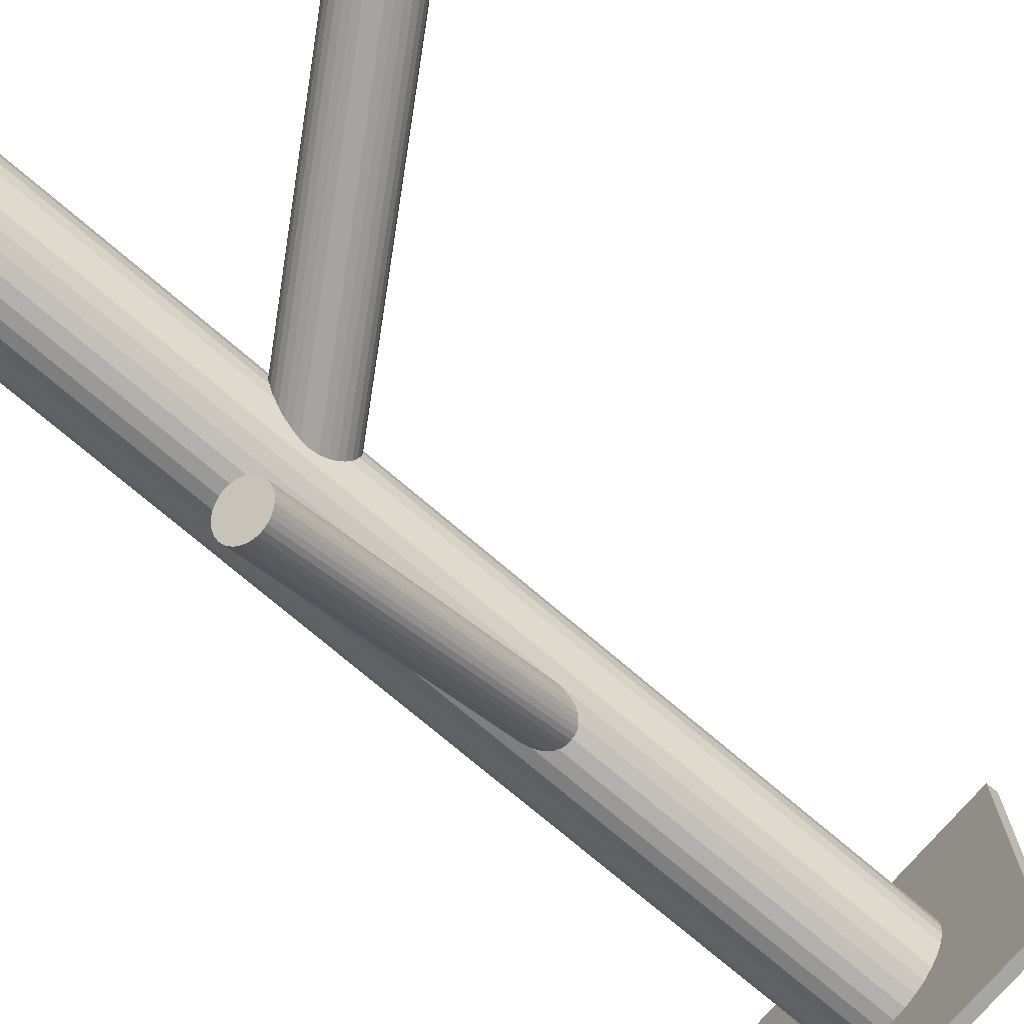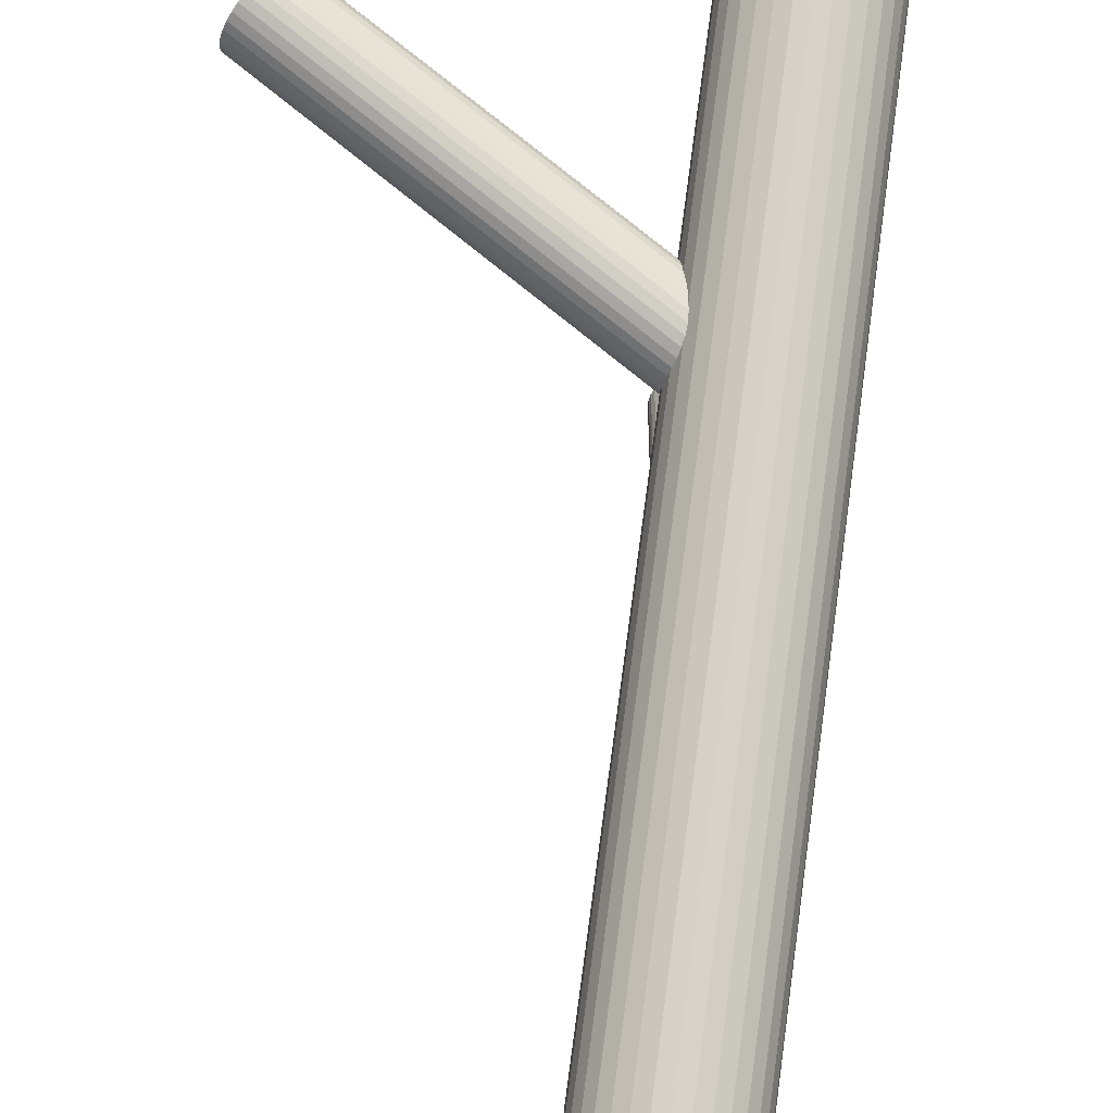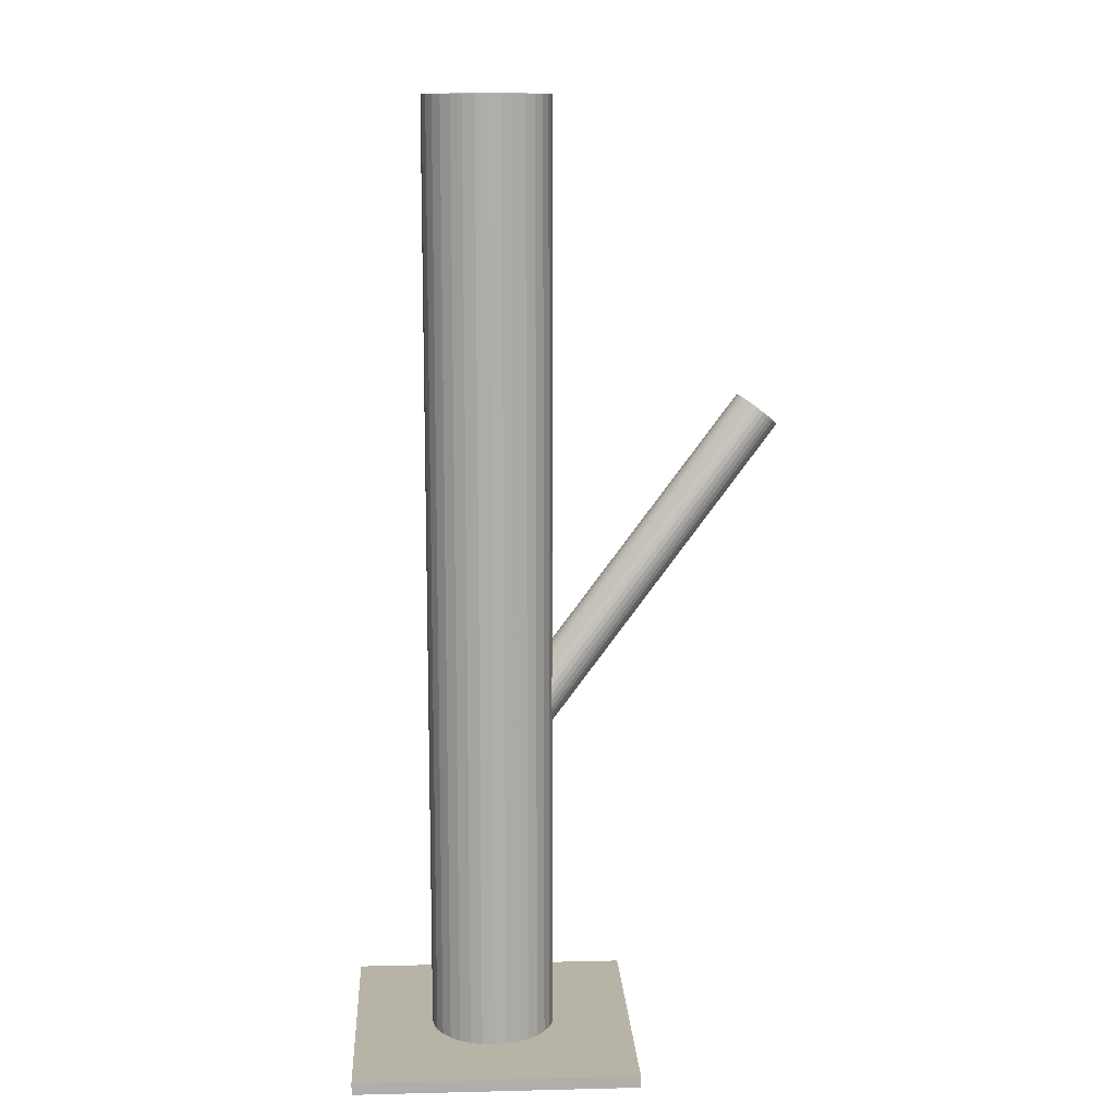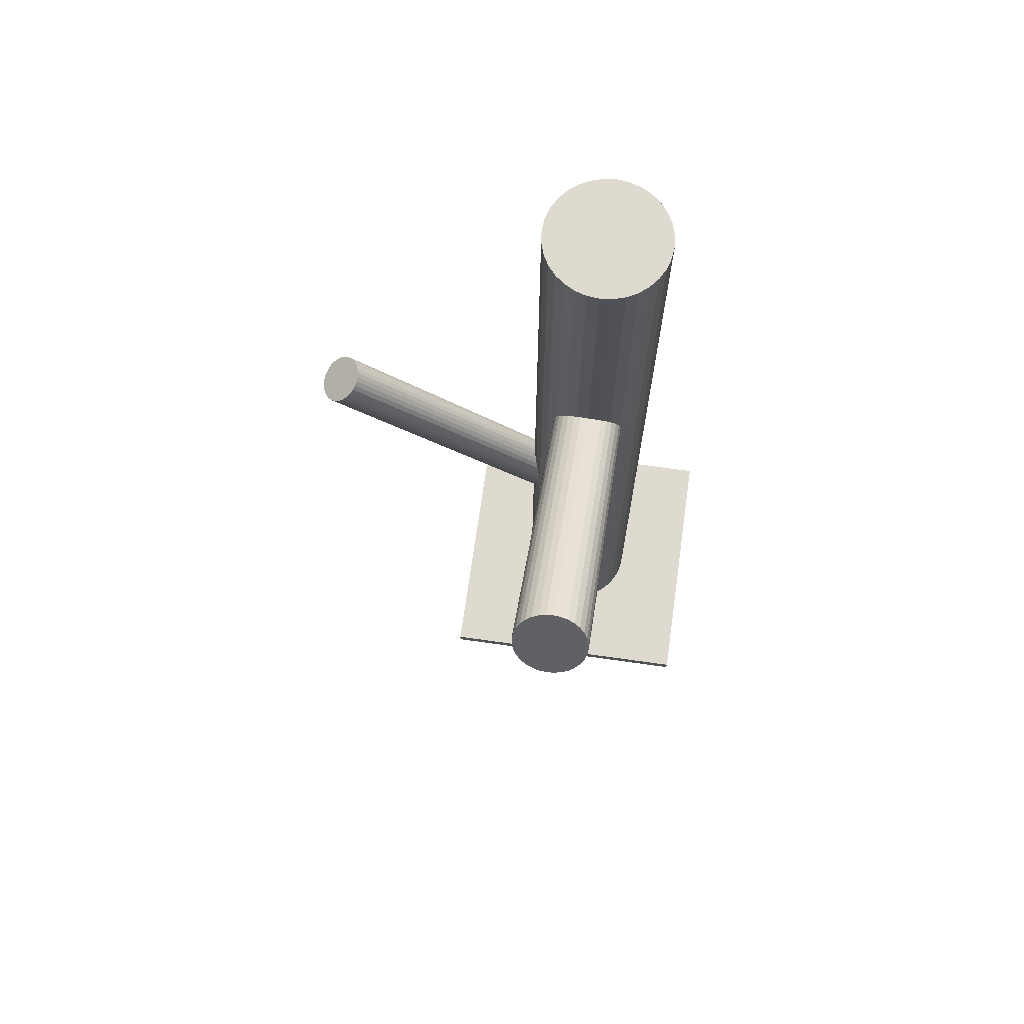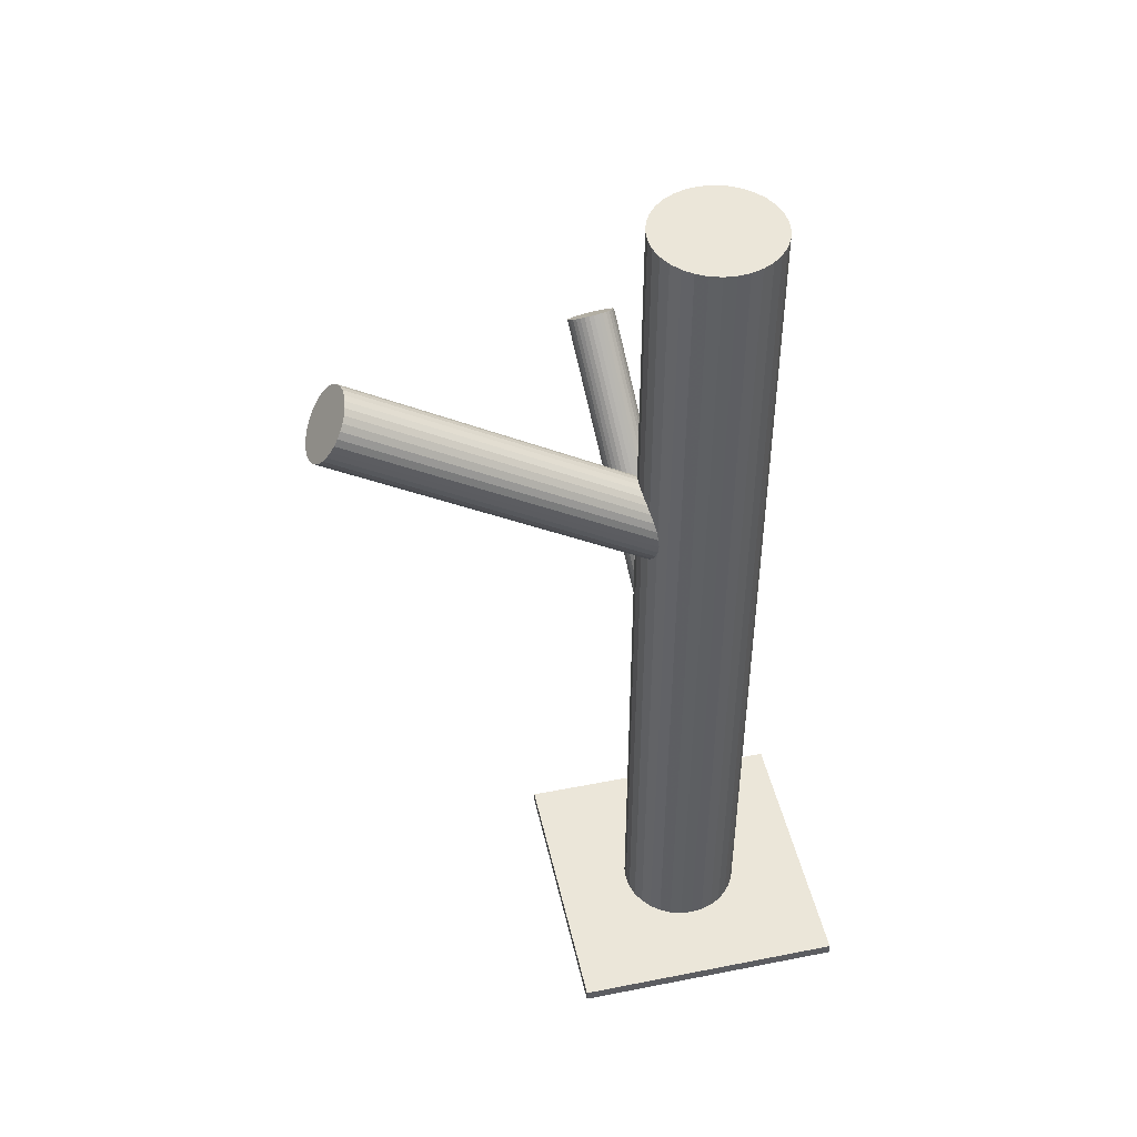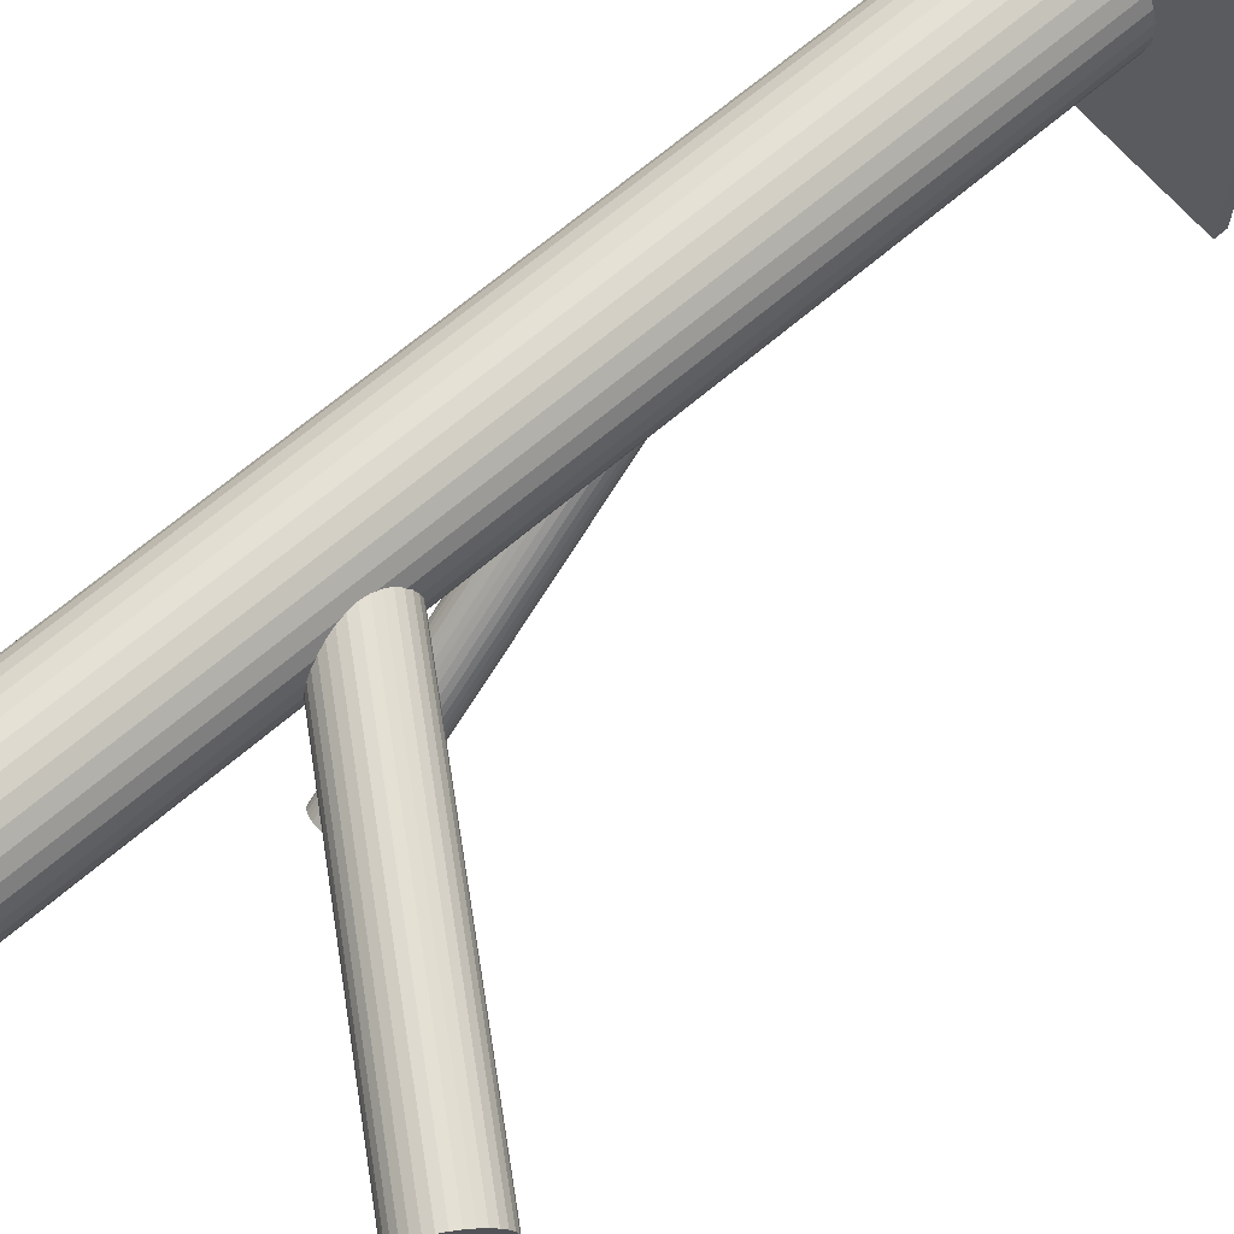
<metadata>
{"format":"obj","ext":"obj","renderer":"f3d","projection":"perspective","resolution":1024,"background":"white","views":[{"elev":-74.2,"azim":49.5,"up":"+Y"},{"elev":76.7,"azim":-172.3,"up":"+Y"},{"elev":12.6,"azim":-93.2,"up":"+Z"},{"elev":70.7,"azim":98.0,"up":"+Z"},{"elev":47.2,"azim":167.4,"up":"+Z"},{"elev":67.1,"azim":49.3,"up":"+Y"}]}
</metadata>
<code>
v 0.2681 0.06534 0.3004
v -0.1084 0.1101 0.0871
v 0.02832 -0.07051 -0.4872
v 0.02832 -0.07051 -0.5
v 0.02832 0.2264 -0.4872
v 0.02832 0.2264 -0.5
v 0.2315 0.09495 0.3603
v -0.1315 0.05858 -0.2057
v -0.1206 0.03912 0.1054
v -0.05754 -0.2226 0.1591
v -0.05494 -0.1881 0.1855
v -0.1011 0.09255 0.07493
v -0.1029 0.09928 0.07798
v -0.09939 0.06678 -0.2037
v -0.0534 -0.22 0.1606
v -0.05458 0.07794 -0.5
v -0.05458 0.07794 0.5
v -0.05584 0.09073 -0.5
v -0.05584 0.09073 0.5
v -0.05584 0.06515 -0.5
v -0.05584 0.06515 0.5
v -0.09974 0.07767 0.07242
v -0.1435 0.08546 -0.1833
v 0.2649 0.05139 0.3054
v 0.2283 0.081 0.3652
v -0.1275 0.1139 0.1181
v -0.06407 -0.1852 0.189
v -0.08371 0.1324 -0.5
v -0.08371 0.1324 0.5
v -0.08371 0.02343 -0.5
v -0.08371 0.02343 0.5
v -0.1246 0.03992 0.1119
v 0.2295 0.08826 0.3633
v -0.09015 -0.2206 0.165
v -0.107 0.06092 -0.2072
v -0.131 0.1104 0.1238
v -0.0482 -0.1937 0.1802
v 0.2341 0.1008 0.3562
v -0.1044 0.09546 -0.1809
v -0.1029 0.06357 -0.2057
v -0.07067 -0.2056 0.174
v 0.2599 0.1053 0.3145
v -0.09504 0.01738 -0.5
v -0.09504 0.01738 0.5
v -0.09504 0.1385 -0.5
v -0.09504 0.1385 0.5
v -0.1236 0.1161 0.1119
v 0.2477 0.03436 0.3328
v 0.2672 0.08778 0.3023
v -0.1135 0.09839 -0.1773
v 0.2654 0.09451 0.3054
v -0.1396 0.06293 -0.2013
v -0.09765 0.08985 -0.1861
v -0.09315 -0.2175 0.1678
v -0.05119 -0.1906 0.183
v -0.1349 0.05068 0.1288
v -0.1402 0.07062 0.1378
v -0.07728 -0.2261 0.1591
v -0.1119 0.1137 0.09281
v 0.2686 0.0729 0.2998
v -0.1665 0.03159 -0.5
v -0.1665 0.03159 0.5
v -0.1665 0.1243 -0.5
v -0.1665 0.1243 0.5
v -0.07378 0.03159 -0.5
v -0.07378 0.03159 0.5
v -0.07378 0.1243 -0.5
v -0.07378 0.1243 0.5
v -0.1201 0.07794 -0.1923
v -0.1201 0.07794 -0.5
v -0.1201 0.07794 0.5
v -0.1201 0.07794 0.1054
v -0.1201 0.01239 -0.5
v -0.1201 0.01239 0.5
v -0.1201 0.1435 -0.5
v -0.1201 0.1435 0.5
v -0.08794 -0.1913 0.1875
v 0.2408 0.1091 0.3455
v 0.2437 0.03515 0.3393
v -0.1284 0.04218 0.1181
v -0.1 0.08525 0.07305
v 0.2373 0.1056 0.3512
v -0.1054 0.1052 0.08209
v -0.08641 -0.2231 0.1626
v -0.1006 0.09294 -0.1833
v -0.08381 -0.1886 0.189
v -0.1426 0.06602 -0.1985
v -0.1166 0.03982 0.099
v -0.1267 0.05748 -0.2072
v -0.1452 0.01738 -0.5
v -0.1452 0.01738 0.5
v -0.1452 0.1385 -0.5
v -0.1452 0.1385 0.5
v -0.04726 -0.2131 0.165
v 0.2447 0.1113 0.3393
v -0.1374 0.0923 -0.1788
v -0.09141 -0.1945 0.1855
v 0.2334 0.04591 0.3562
v 0.2281 0.06585 0.3652
v -0.1092 0.04552 0.0871
v -0.1359 0.06042 -0.2037
v -0.1565 0.1324 -0.5
v -0.1565 0.1324 0.5
v -0.1565 0.02343 -0.5
v -0.1565 0.02343 0.5
v -0.1157 0.116 0.099
v -0.1333 0.09495 -0.1773
v 0.2565 0.1089 0.3202
v -0.05929 -0.1863 0.1875
v -0.1128 0.04198 0.09281
v 0.2482 0.07317 0.3328
v -0.04549 -0.2092 0.1678
v -0.1857 0.07794 -0.5
v -0.1857 0.07794 0.5
v -0.06911 -0.1848 0.1899
v 0.2399 0.03741 0.3455
v -0.09672 0.07041 -0.2013
v -0.1405 0.0782 0.1385
v 0.2683 0.08048 0.3004
v -0.1844 0.09073 -0.5
v -0.1844 0.09073 0.5
v -0.1844 0.06515 -0.5
v -0.1844 0.06515 0.5
v -0.07421 -0.1853 0.1902
v -0.04607 -0.1972 0.1772
v 0.263 0.1004 0.3095
v -0.1409 0.0891 -0.1809
v -0.1374 0.05659 0.1329
v -0.1392 0.06333 0.136
v 0.2517 0.03505 0.3264
v -0.2686 -0.07051 -0.4872
v -0.2686 -0.07051 -0.5
v -0.2686 0.2264 -0.4872
v -0.2686 0.2264 -0.5
v -0.1196 0.1167 0.1054
v -0.1319 0.04581 0.1238
v -0.1087 0.0973 -0.1788
v -0.09646 -0.2101 0.174
v -0.04469 -0.2052 0.1709
v -0.09495 0.07433 -0.1985
v -0.1807 0.103 -0.5
v -0.1807 0.103 0.5
v -0.1807 0.05285 -0.5
v -0.1807 0.05285 0.5
v -0.07917 -0.1866 0.1899
v -0.1186 0.0987 -0.1764
v -0.06217 -0.2246 0.1582
v -0.1237 0.09822 -0.1761
v -0.09552 0.0863 -0.1891
v -0.04488 -0.2011 0.174
v -0.1061 0.05031 0.08209
v -0.09666 -0.2061 0.1772
v -0.06562 0.04152 -0.5
v -0.06562 0.04152 0.5
v -0.06562 0.1144 -0.5
v -0.06562 0.1144 0.5
v 0.2591 0.04075 0.3145
v -0.1015 0.06284 0.07493
v -0.1002 0.07011 0.07305
v 0.2527 0.1112 0.3264
v -0.1073 0.01365 -0.5
v -0.1073 0.01365 0.5
v -0.1073 0.1422 -0.5
v -0.1073 0.1422 0.5
v -0.1368 0.09972 0.1329
v 0.2555 0.03721 0.3202
v 0.2278 0.07343 0.3659
v -0.1459 0.07344 -0.1923
v -0.09528 -0.214 0.1709
v -0.09414 0.07839 -0.1954
v -0.06714 -0.2259 0.1579
v -0.1286 0.09695 -0.1764
v -0.07224 -0.2264 0.1582
v -0.1116 0.05892 -0.2082
v -0.09585 -0.202 0.1802
v -0.09434 0.08244 -0.1923
v -0.1461 0.07748 -0.1891
v 0.231 0.05182 0.3603
v -0.08206 -0.225 0.1606
v 0.2292 0.05856 0.3633
v -0.1035 0.05615 0.07798
v 0.2487 0.112 0.3328
v 0.2364 0.04104 0.3512
v -0.14 0.08577 0.1378
v -0.1329 0.01365 -0.5
v -0.1329 0.01365 0.5
v -0.1329 0.1422 -0.5
v -0.1329 0.1422 0.5
v -0.1388 0.09303 0.136
v -0.1746 0.04152 -0.5
v -0.1746 0.04152 0.5
v -0.1746 0.1144 -0.5
v -0.1746 0.1144 0.5
v -0.04994 -0.2168 0.1626
v -0.1342 0.1056 0.1288
v -0.1447 0.06957 -0.1954
v -0.1166 0.05766 -0.2085
v 0.2622 0.04554 0.3095
v -0.1217 0.05717 -0.2082
v -0.05957 0.103 -0.5
v -0.05957 0.103 0.5
v -0.05957 0.05285 -0.5
v -0.05957 0.05285 0.5
v -0.1453 0.08154 -0.1861
v 0.2668 0.05807 0.3023
v -0.09408 -0.1981 0.183
f 16 70 18
f 16 18 17
f 17 18 19
f 17 19 71
f 18 70 200
f 18 200 19
f 19 200 201
f 19 201 71
f 200 70 155
f 200 155 201
f 201 155 156
f 201 156 71
f 155 70 67
f 155 67 156
f 156 67 68
f 156 68 71
f 67 70 28
f 67 28 68
f 68 28 29
f 68 29 71
f 28 70 45
f 28 45 29
f 29 45 46
f 29 46 71
f 45 70 163
f 45 163 46
f 46 163 164
f 46 164 71
f 163 70 75
f 163 75 164
f 164 75 76
f 164 76 71
f 75 70 187
f 75 187 76
f 76 187 188
f 76 188 71
f 187 70 92
f 187 92 188
f 188 92 93
f 188 93 71
f 92 70 102
f 92 102 93
f 93 102 103
f 93 103 71
f 102 70 63
f 102 63 103
f 103 63 64
f 103 64 71
f 63 70 192
f 63 192 64
f 64 192 193
f 64 193 71
f 192 70 141
f 192 141 193
f 193 141 142
f 193 142 71
f 141 70 120
f 141 120 142
f 142 120 121
f 142 121 71
f 120 70 113
f 120 113 121
f 121 113 114
f 121 114 71
f 113 70 122
f 113 122 114
f 114 122 123
f 114 123 71
f 122 70 143
f 122 143 123
f 123 143 144
f 123 144 71
f 143 70 190
f 143 190 144
f 144 190 191
f 144 191 71
f 190 70 61
f 190 61 191
f 191 61 62
f 191 62 71
f 61 70 104
f 61 104 62
f 62 104 105
f 62 105 71
f 104 70 90
f 104 90 105
f 105 90 91
f 105 91 71
f 90 70 185
f 90 185 91
f 91 185 186
f 91 186 71
f 185 70 73
f 185 73 186
f 186 73 74
f 186 74 71
f 73 70 161
f 73 161 74
f 74 161 162
f 74 162 71
f 161 70 43
f 161 43 162
f 162 43 44
f 162 44 71
f 43 70 30
f 43 30 44
f 44 30 31
f 44 31 71
f 30 70 65
f 30 65 31
f 31 65 66
f 31 66 71
f 65 70 153
f 65 153 66
f 66 153 154
f 66 154 71
f 153 70 202
f 153 202 154
f 154 202 203
f 154 203 71
f 202 70 20
f 202 20 203
f 203 20 21
f 203 21 71
f 20 70 16
f 20 16 21
f 21 16 17
f 21 17 71
f 135 72 47
f 135 47 182
f 182 47 95
f 182 95 111
f 47 72 26
f 47 26 95
f 95 26 78
f 95 78 111
f 26 72 36
f 26 36 78
f 78 36 82
f 78 82 111
f 36 72 195
f 36 195 82
f 82 195 38
f 82 38 111
f 195 72 165
f 195 165 38
f 38 165 7
f 38 7 111
f 165 72 189
f 165 189 7
f 7 189 33
f 7 33 111
f 189 72 184
f 189 184 33
f 33 184 25
f 33 25 111
f 184 72 118
f 184 118 25
f 25 118 167
f 25 167 111
f 118 72 57
f 118 57 167
f 167 57 99
f 167 99 111
f 57 72 129
f 57 129 99
f 99 129 180
f 99 180 111
f 129 72 128
f 129 128 180
f 180 128 178
f 180 178 111
f 128 72 56
f 128 56 178
f 178 56 98
f 178 98 111
f 56 72 136
f 56 136 98
f 98 136 183
f 98 183 111
f 136 72 80
f 136 80 183
f 183 80 116
f 183 116 111
f 80 72 32
f 80 32 116
f 116 32 79
f 116 79 111
f 32 72 9
f 32 9 79
f 79 9 48
f 79 48 111
f 9 72 88
f 9 88 48
f 48 88 130
f 48 130 111
f 88 72 110
f 88 110 130
f 130 110 166
f 130 166 111
f 110 72 100
f 110 100 166
f 166 100 157
f 166 157 111
f 100 72 151
f 100 151 157
f 157 151 198
f 157 198 111
f 151 72 181
f 151 181 198
f 198 181 24
f 198 24 111
f 181 72 158
f 181 158 24
f 24 158 205
f 24 205 111
f 158 72 159
f 158 159 205
f 205 159 1
f 205 1 111
f 159 72 22
f 159 22 1
f 1 22 60
f 1 60 111
f 22 72 81
f 22 81 60
f 60 81 119
f 60 119 111
f 81 72 12
f 81 12 119
f 119 12 49
f 119 49 111
f 12 72 13
f 12 13 49
f 49 13 51
f 49 51 111
f 13 72 83
f 13 83 51
f 51 83 126
f 51 126 111
f 83 72 2
f 83 2 126
f 126 2 42
f 126 42 111
f 2 72 59
f 2 59 42
f 42 59 108
f 42 108 111
f 59 72 106
f 59 106 108
f 108 106 160
f 108 160 111
f 106 72 135
f 106 135 160
f 160 135 182
f 160 182 111
f 176 69 149
f 176 149 150
f 150 149 125
f 150 125 41
f 149 69 53
f 149 53 125
f 125 53 37
f 125 37 41
f 53 69 85
f 53 85 37
f 37 85 55
f 37 55 41
f 85 69 39
f 85 39 55
f 55 39 11
f 55 11 41
f 39 69 137
f 39 137 11
f 11 137 109
f 11 109 41
f 137 69 50
f 137 50 109
f 109 50 27
f 109 27 41
f 50 69 146
f 50 146 27
f 27 146 115
f 27 115 41
f 146 69 148
f 146 148 115
f 115 148 124
f 115 124 41
f 148 69 172
f 148 172 124
f 124 172 145
f 124 145 41
f 172 69 107
f 172 107 145
f 145 107 86
f 145 86 41
f 107 69 96
f 107 96 86
f 86 96 77
f 86 77 41
f 96 69 127
f 96 127 77
f 77 127 97
f 77 97 41
f 127 69 23
f 127 23 97
f 97 23 206
f 97 206 41
f 23 69 204
f 23 204 206
f 206 204 175
f 206 175 41
f 204 69 177
f 204 177 175
f 175 177 152
f 175 152 41
f 177 69 168
f 177 168 152
f 152 168 138
f 152 138 41
f 168 69 196
f 168 196 138
f 138 196 169
f 138 169 41
f 196 69 87
f 196 87 169
f 169 87 54
f 169 54 41
f 87 69 52
f 87 52 54
f 54 52 34
f 54 34 41
f 52 69 101
f 52 101 34
f 34 101 84
f 34 84 41
f 101 69 8
f 101 8 84
f 84 8 179
f 84 179 41
f 8 69 89
f 8 89 179
f 179 89 58
f 179 58 41
f 89 69 199
f 89 199 58
f 58 199 173
f 58 173 41
f 199 69 197
f 199 197 173
f 173 197 171
f 173 171 41
f 197 69 174
f 197 174 171
f 171 174 147
f 171 147 41
f 174 69 35
f 174 35 147
f 147 35 10
f 147 10 41
f 35 69 40
f 35 40 10
f 10 40 15
f 10 15 41
f 40 69 14
f 40 14 15
f 15 14 194
f 15 194 41
f 14 69 117
f 14 117 194
f 194 117 94
f 194 94 41
f 117 69 140
f 117 140 94
f 94 140 112
f 94 112 41
f 140 69 170
f 140 170 112
f 112 170 139
f 112 139 41
f 170 69 176
f 170 176 139
f 139 176 150
f 139 150 41
f 131 133 132
f 4 131 132
f 132 133 134
f 134 4 132
f 131 5 133
f 3 131 4
f 3 5 131
f 133 5 134
f 6 4 134
f 134 5 6
f 6 3 4
f 5 3 6

</code>
